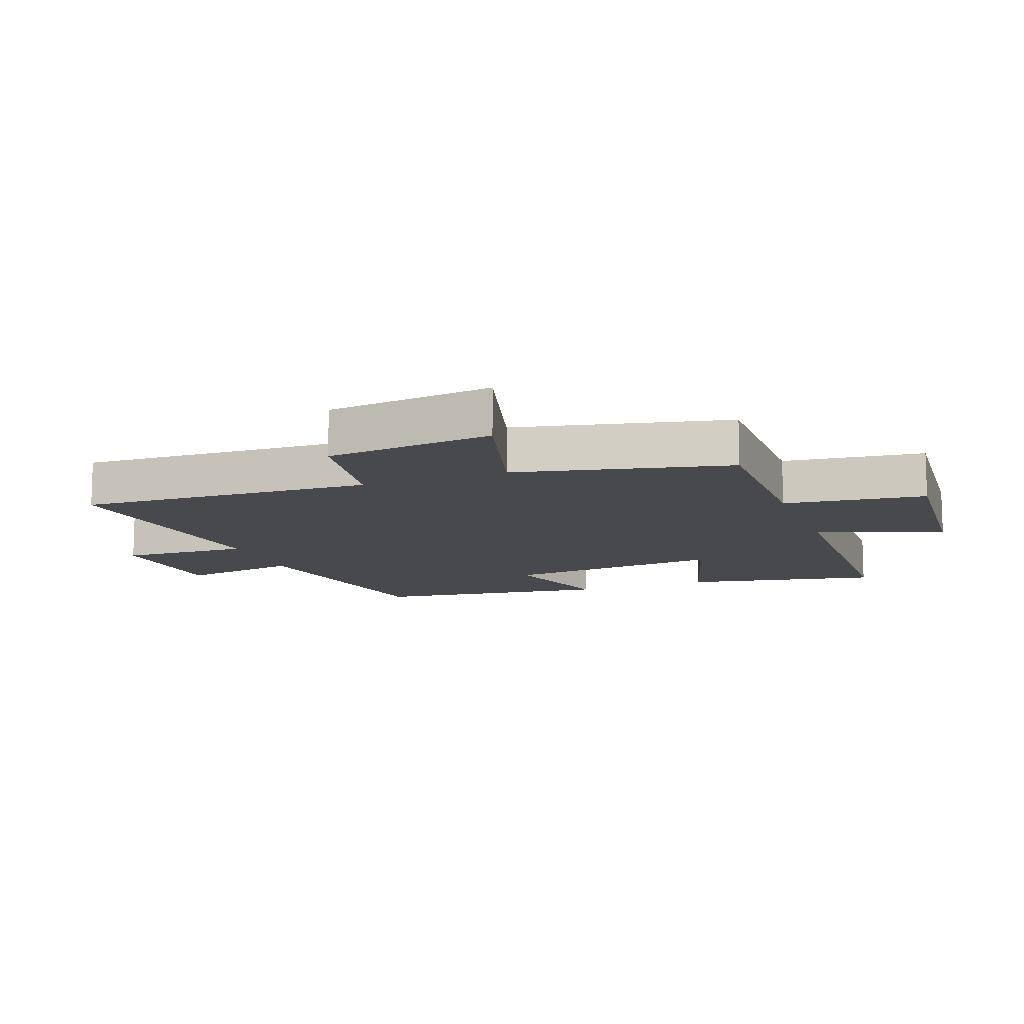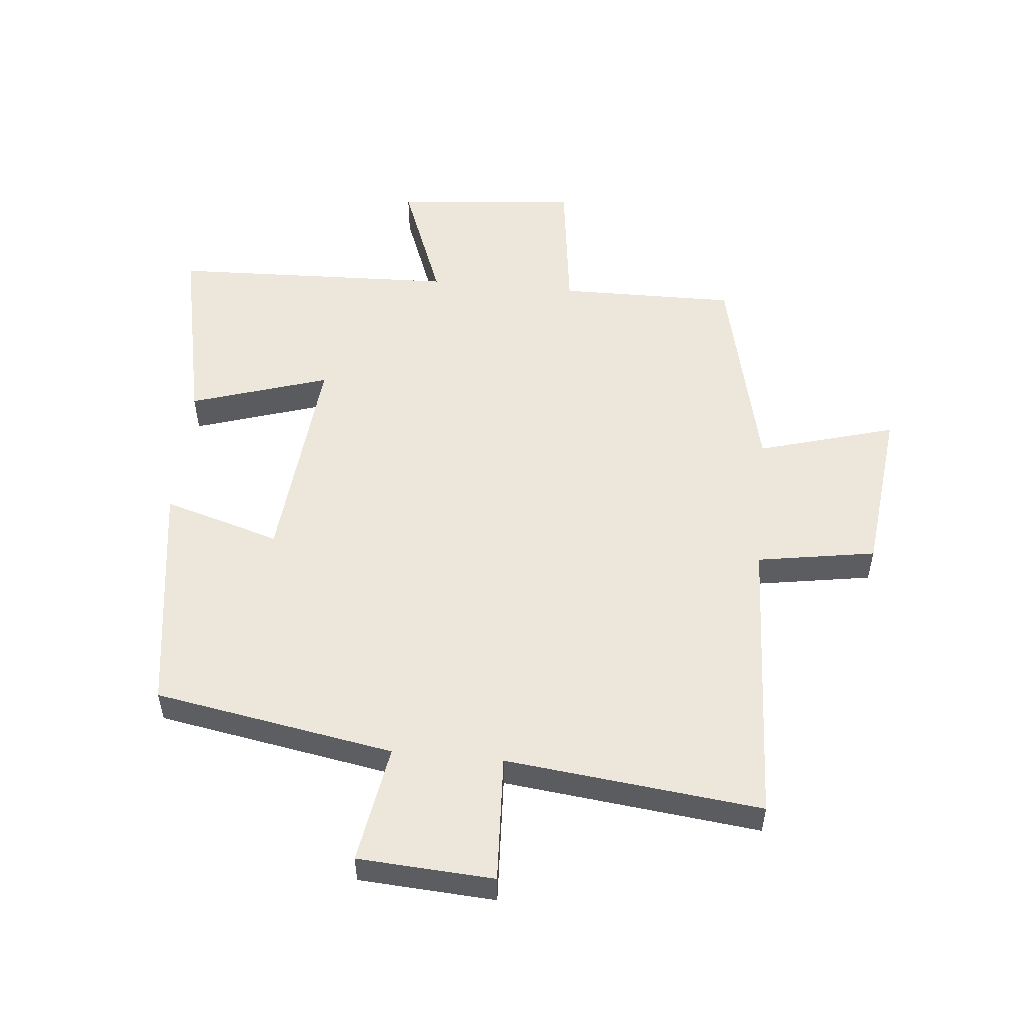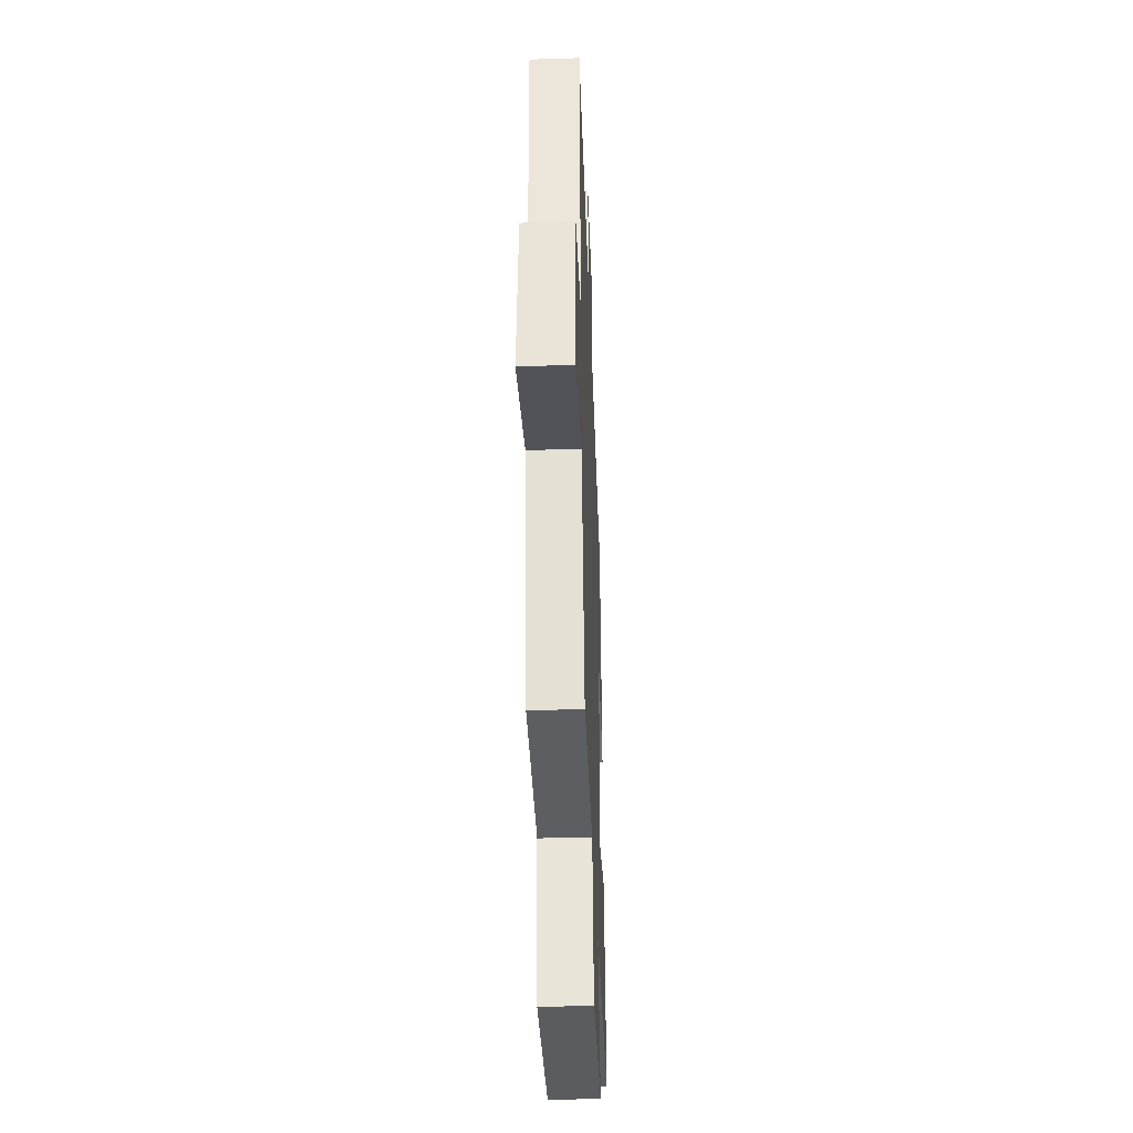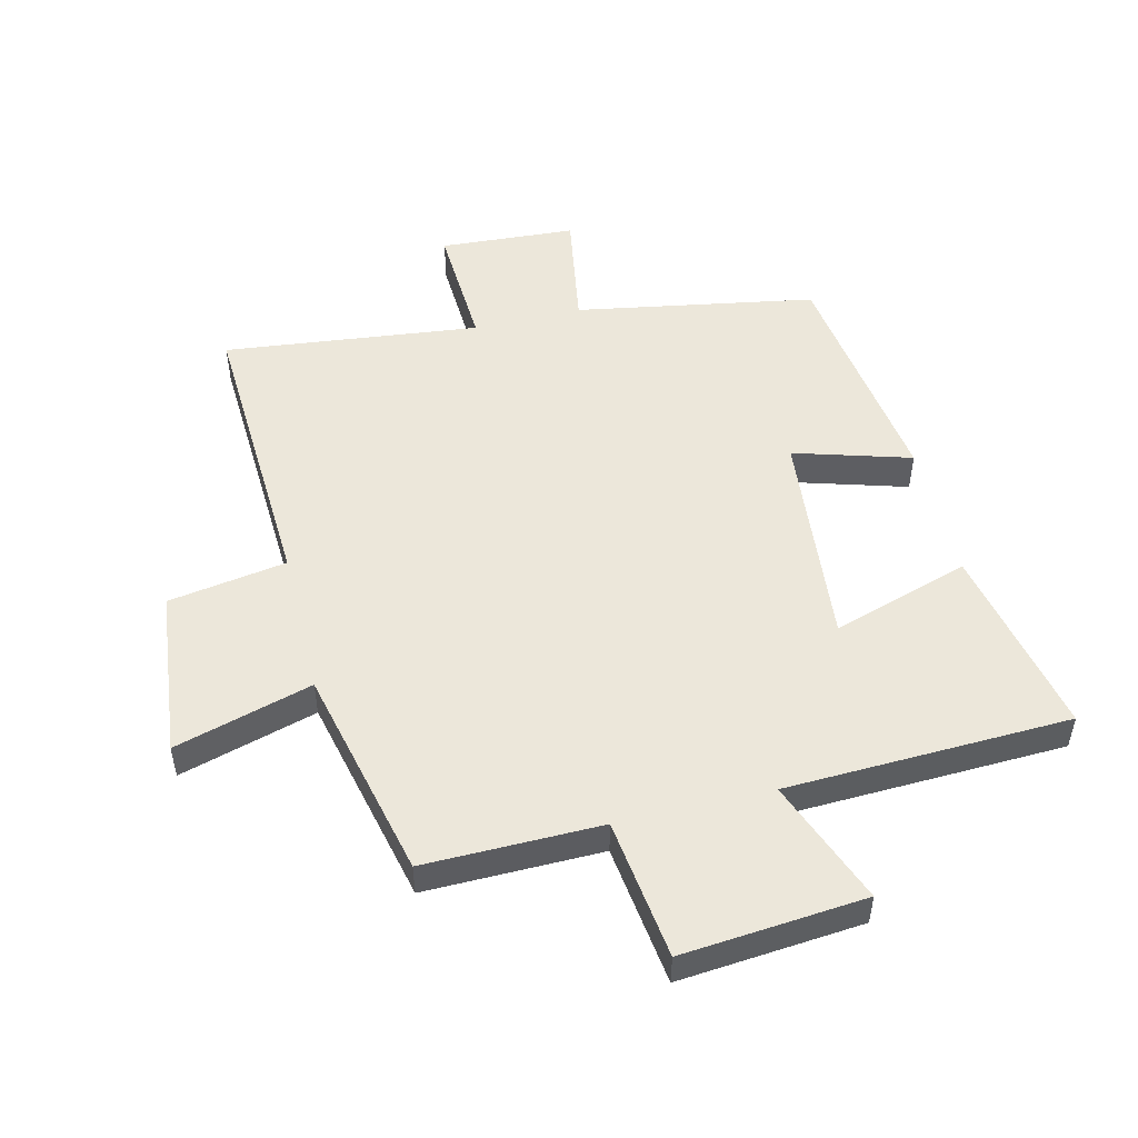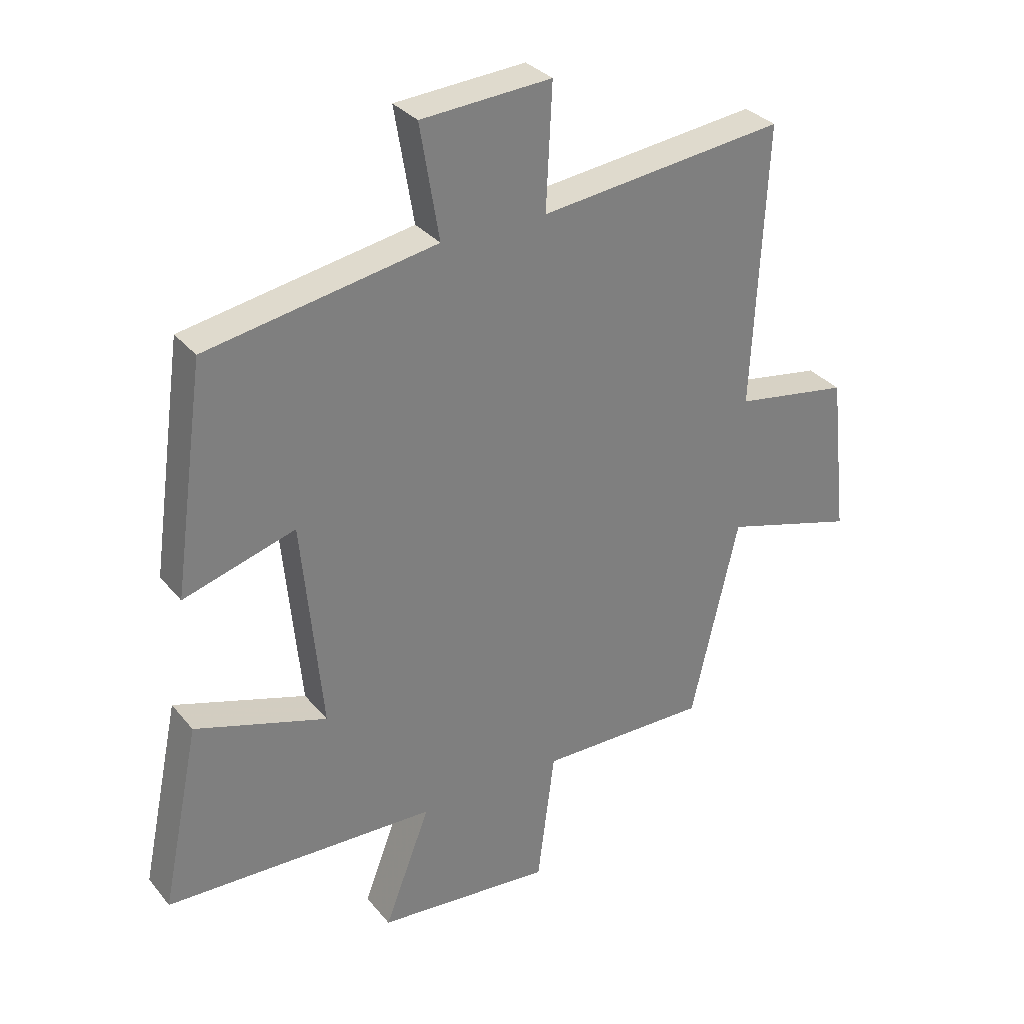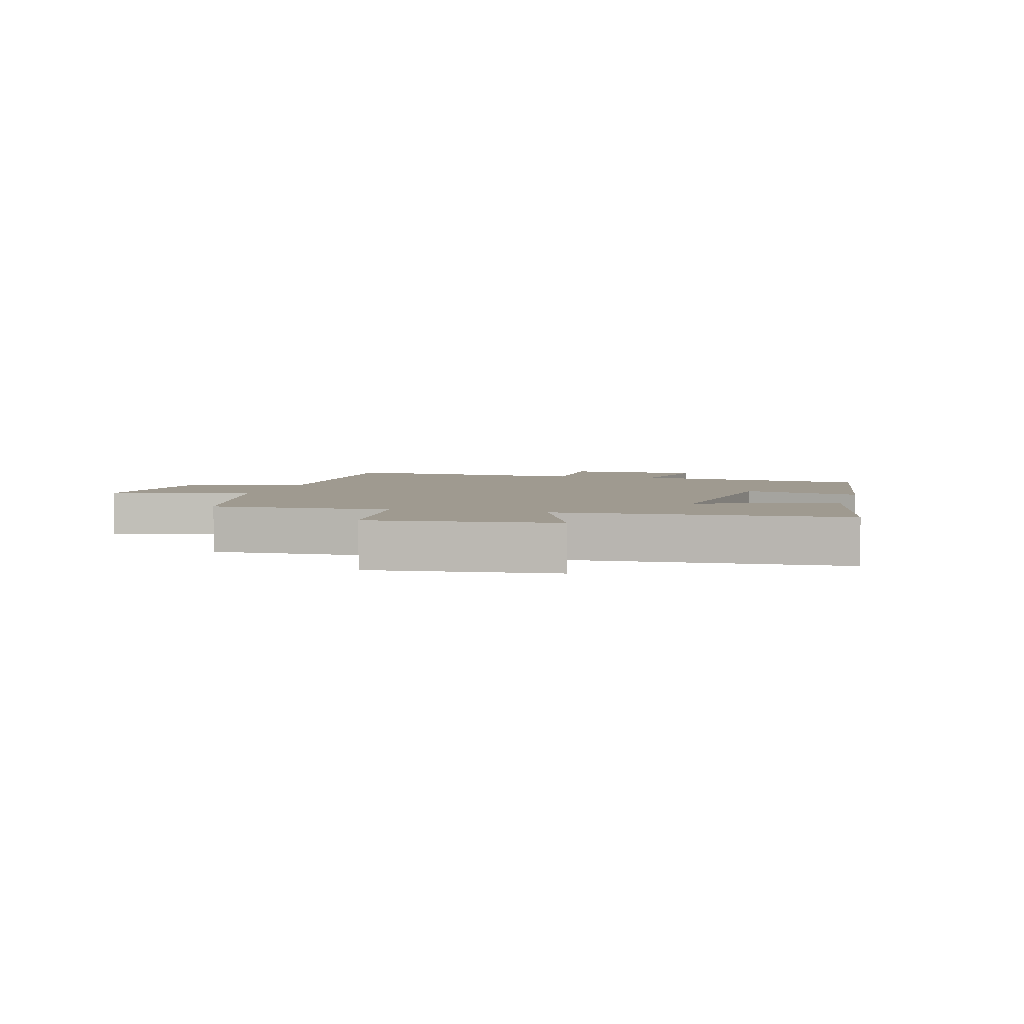
<metadata>
{"format":"obj","ext":"obj","renderer":"f3d","projection":"perspective","resolution":1024,"background":"white","views":[{"elev":-12.1,"azim":110.8,"up":"+Y"},{"elev":53.1,"azim":5.4,"up":"+Y"},{"elev":-38.7,"azim":92.2,"up":"+Z"},{"elev":50.9,"azim":166.3,"up":"+Y"},{"elev":31.9,"azim":-32.4,"up":"+Z"},{"elev":3.9,"azim":-165.0,"up":"+Y"}]}
</metadata>
<code>
v 0.421 0.07 -0.503
v 0.138 0.07 -0.5
v 0.109 0.07 -0.726
v -0.185 0.07 -0.7
v -0.108 0.07 -0.5
v -0.564 0.07 -0.484
v -0.5 0.07 -0.175
v -0.279 0.07 -0.245
v -0.313 0.07 0.109
v -0.5 0.07 0.053
v -0.447 0.07 0.432
v -0.063 0.07 0.5
v -0.095 0.07 0.691
v 0.123 0.07 0.705
v 0.113 0.07 0.5
v 0.523 0.07 0.547
v 0.5 0.07 0.076
v 0.69 0.07 0.045
v 0.72 0.07 -0.225
v 0.5 0.07 -0.162
v 0.421 0 -0.503
v 0.138 0 -0.5
v 0.109 0 -0.726
v -0.185 0 -0.7
v -0.108 0 -0.5
v -0.564 0 -0.484
v -0.5 0 -0.175
v -0.279 0 -0.245
v -0.313 0 0.109
v -0.5 0 0.053
v -0.447 0 0.432
v -0.063 0 0.5
v -0.095 0 0.691
v 0.123 0 0.705
v 0.113 0 0.5
v 0.523 0 0.547
v 0.5 0 0.076
v 0.69 0 0.045
v 0.72 0 -0.225
v 0.5 0 -0.162
f 17 18 19 20
f 17 20 1 2
f 15 16 17 2
f 12 13 14 15
f 11 12 15
f 10 11 15
f 9 10 15
f 15 2 3
f 9 15 3
f 8 9 3
f 5 6 7 8
f 5 8 3
f 3 4 5
f 40 39 38 37
f 22 21 40 37
f 22 37 36 35
f 35 34 33 32
f 35 32 31
f 35 31 30
f 35 30 29
f 23 22 35
f 23 35 29
f 23 29 28
f 28 27 26 25
f 23 28 25
f 25 24 23
f 1 21 22 2
f 2 22 23 3
f 3 23 24 4
f 4 24 25 5
f 5 25 26 6
f 6 26 27 7
f 7 27 28 8
f 8 28 29 9
f 9 29 30 10
f 10 30 31 11
f 11 31 32 12
f 12 32 33 13
f 13 33 34 14
f 14 34 35 15
f 15 35 36 16
f 16 36 37 17
f 17 37 38 18
f 18 38 39 19
f 19 39 40 20
f 20 40 21 1

</code>
